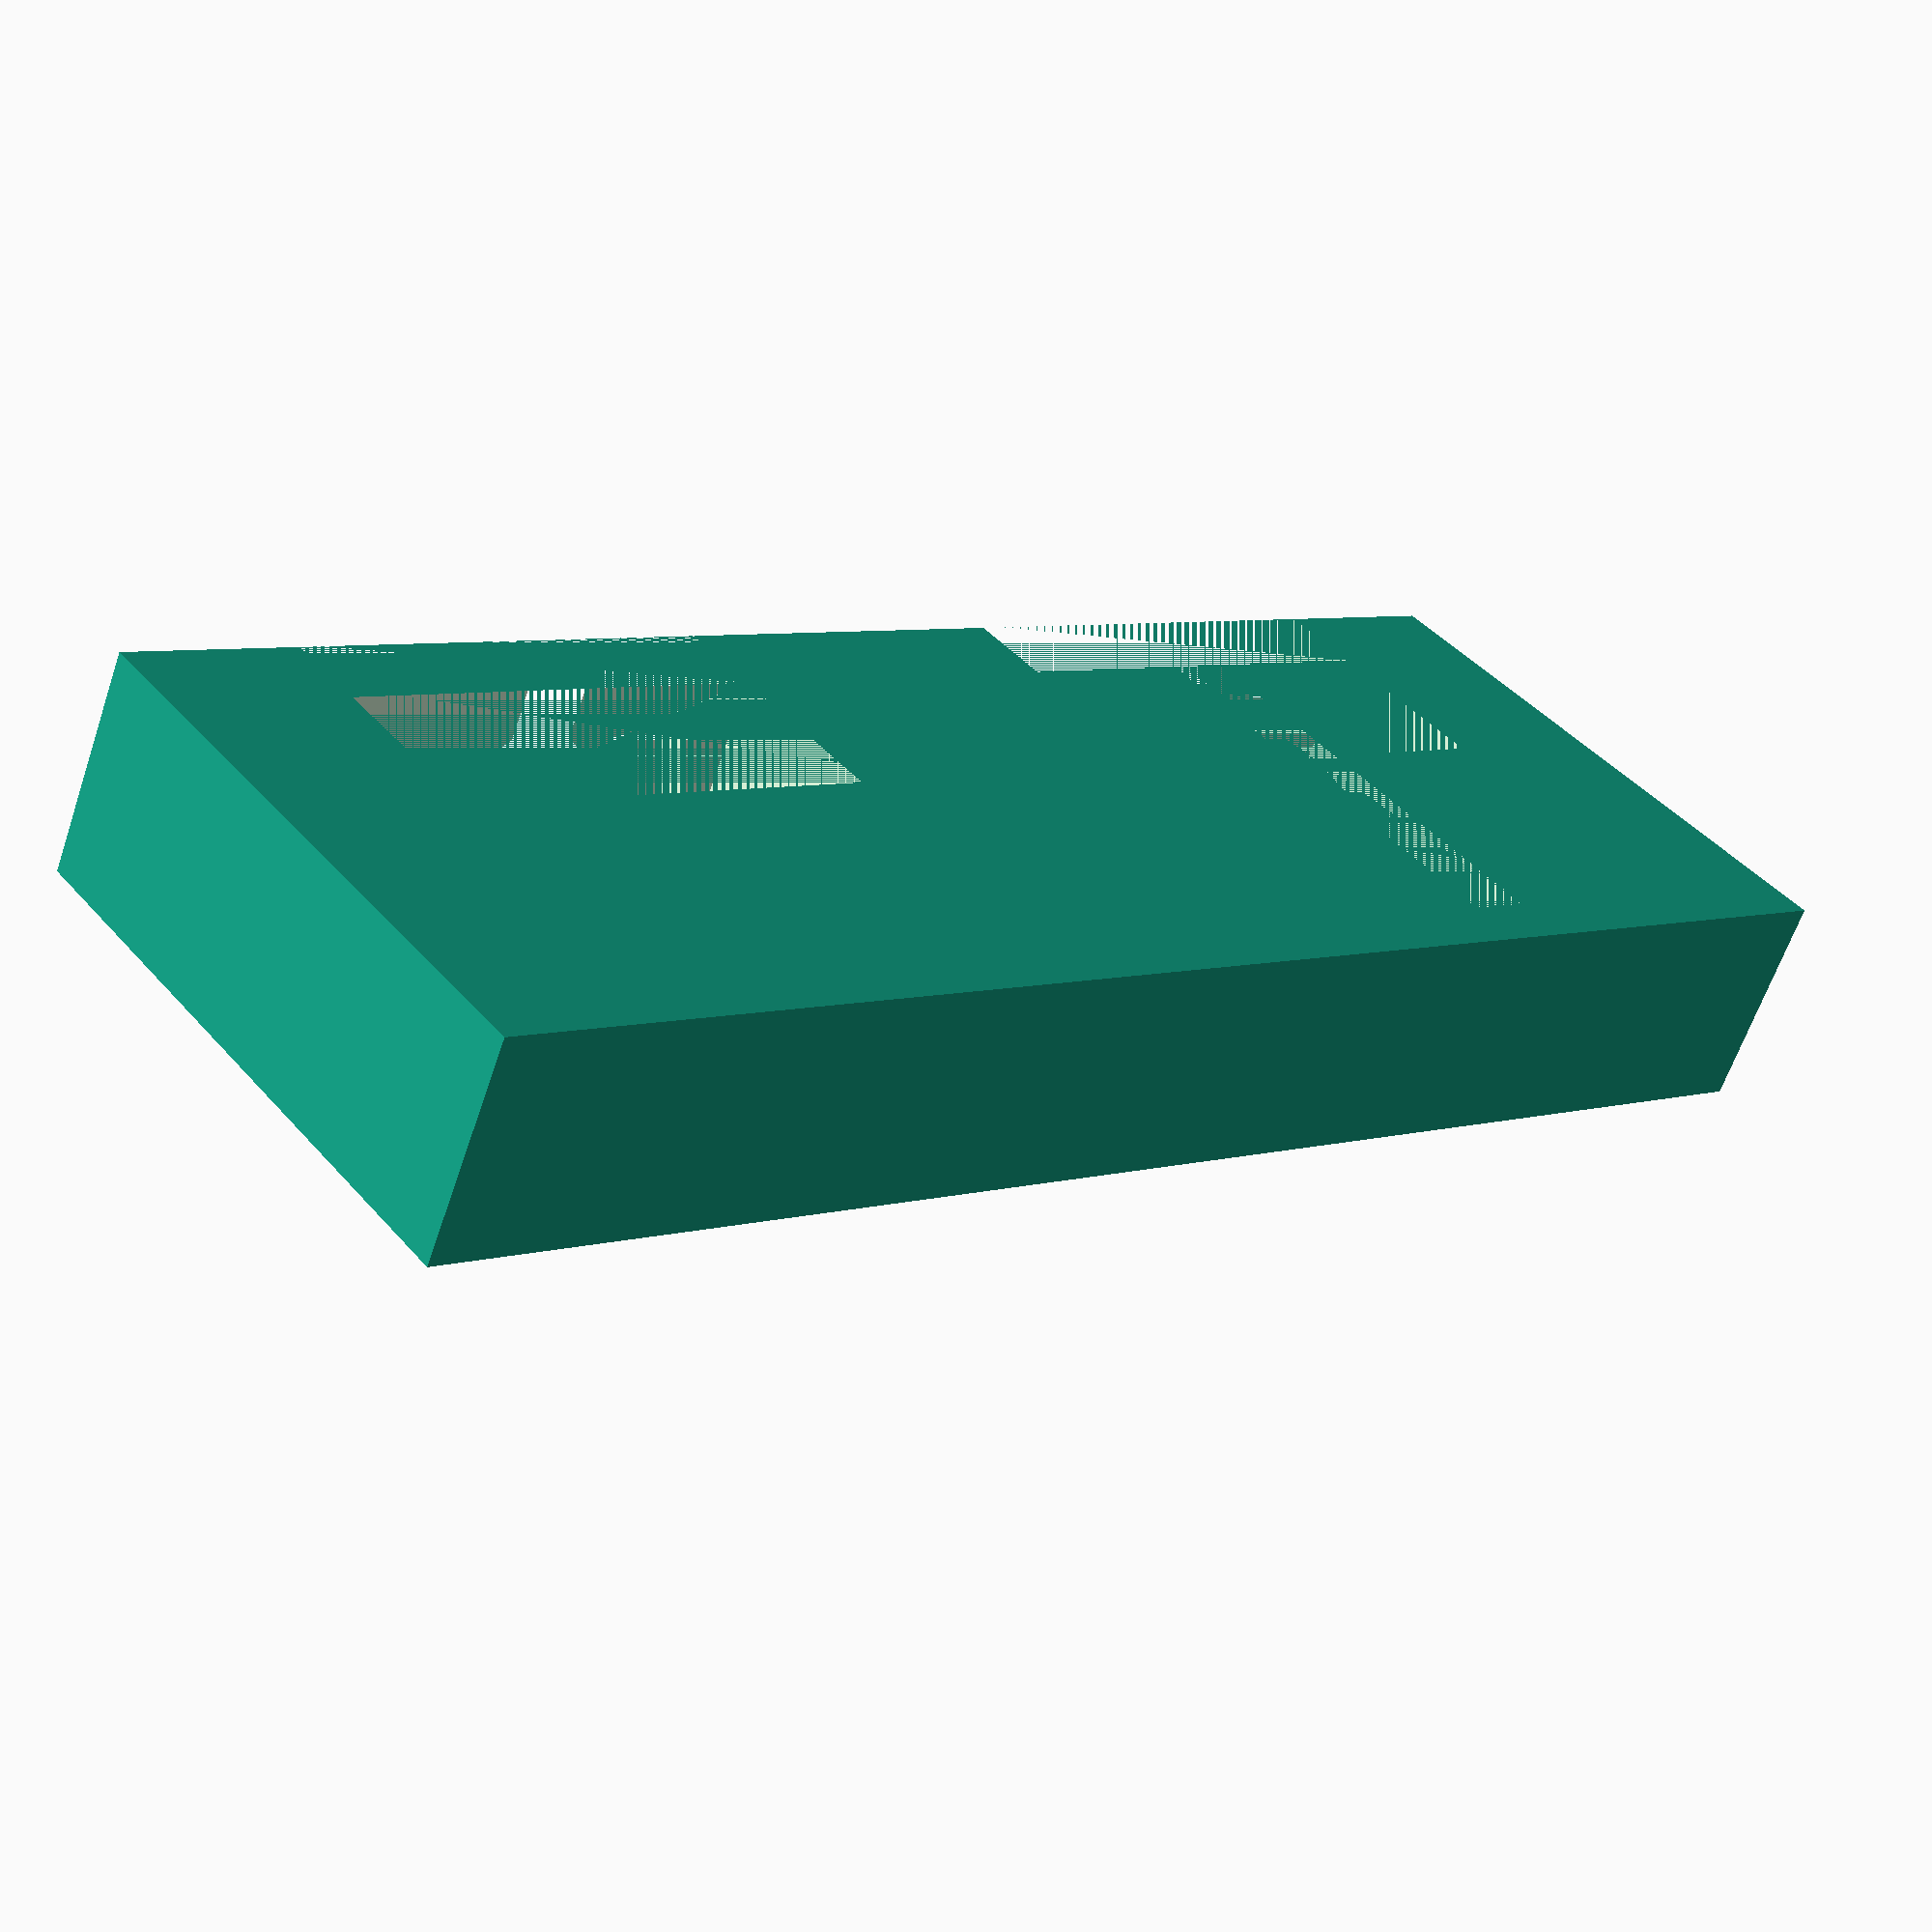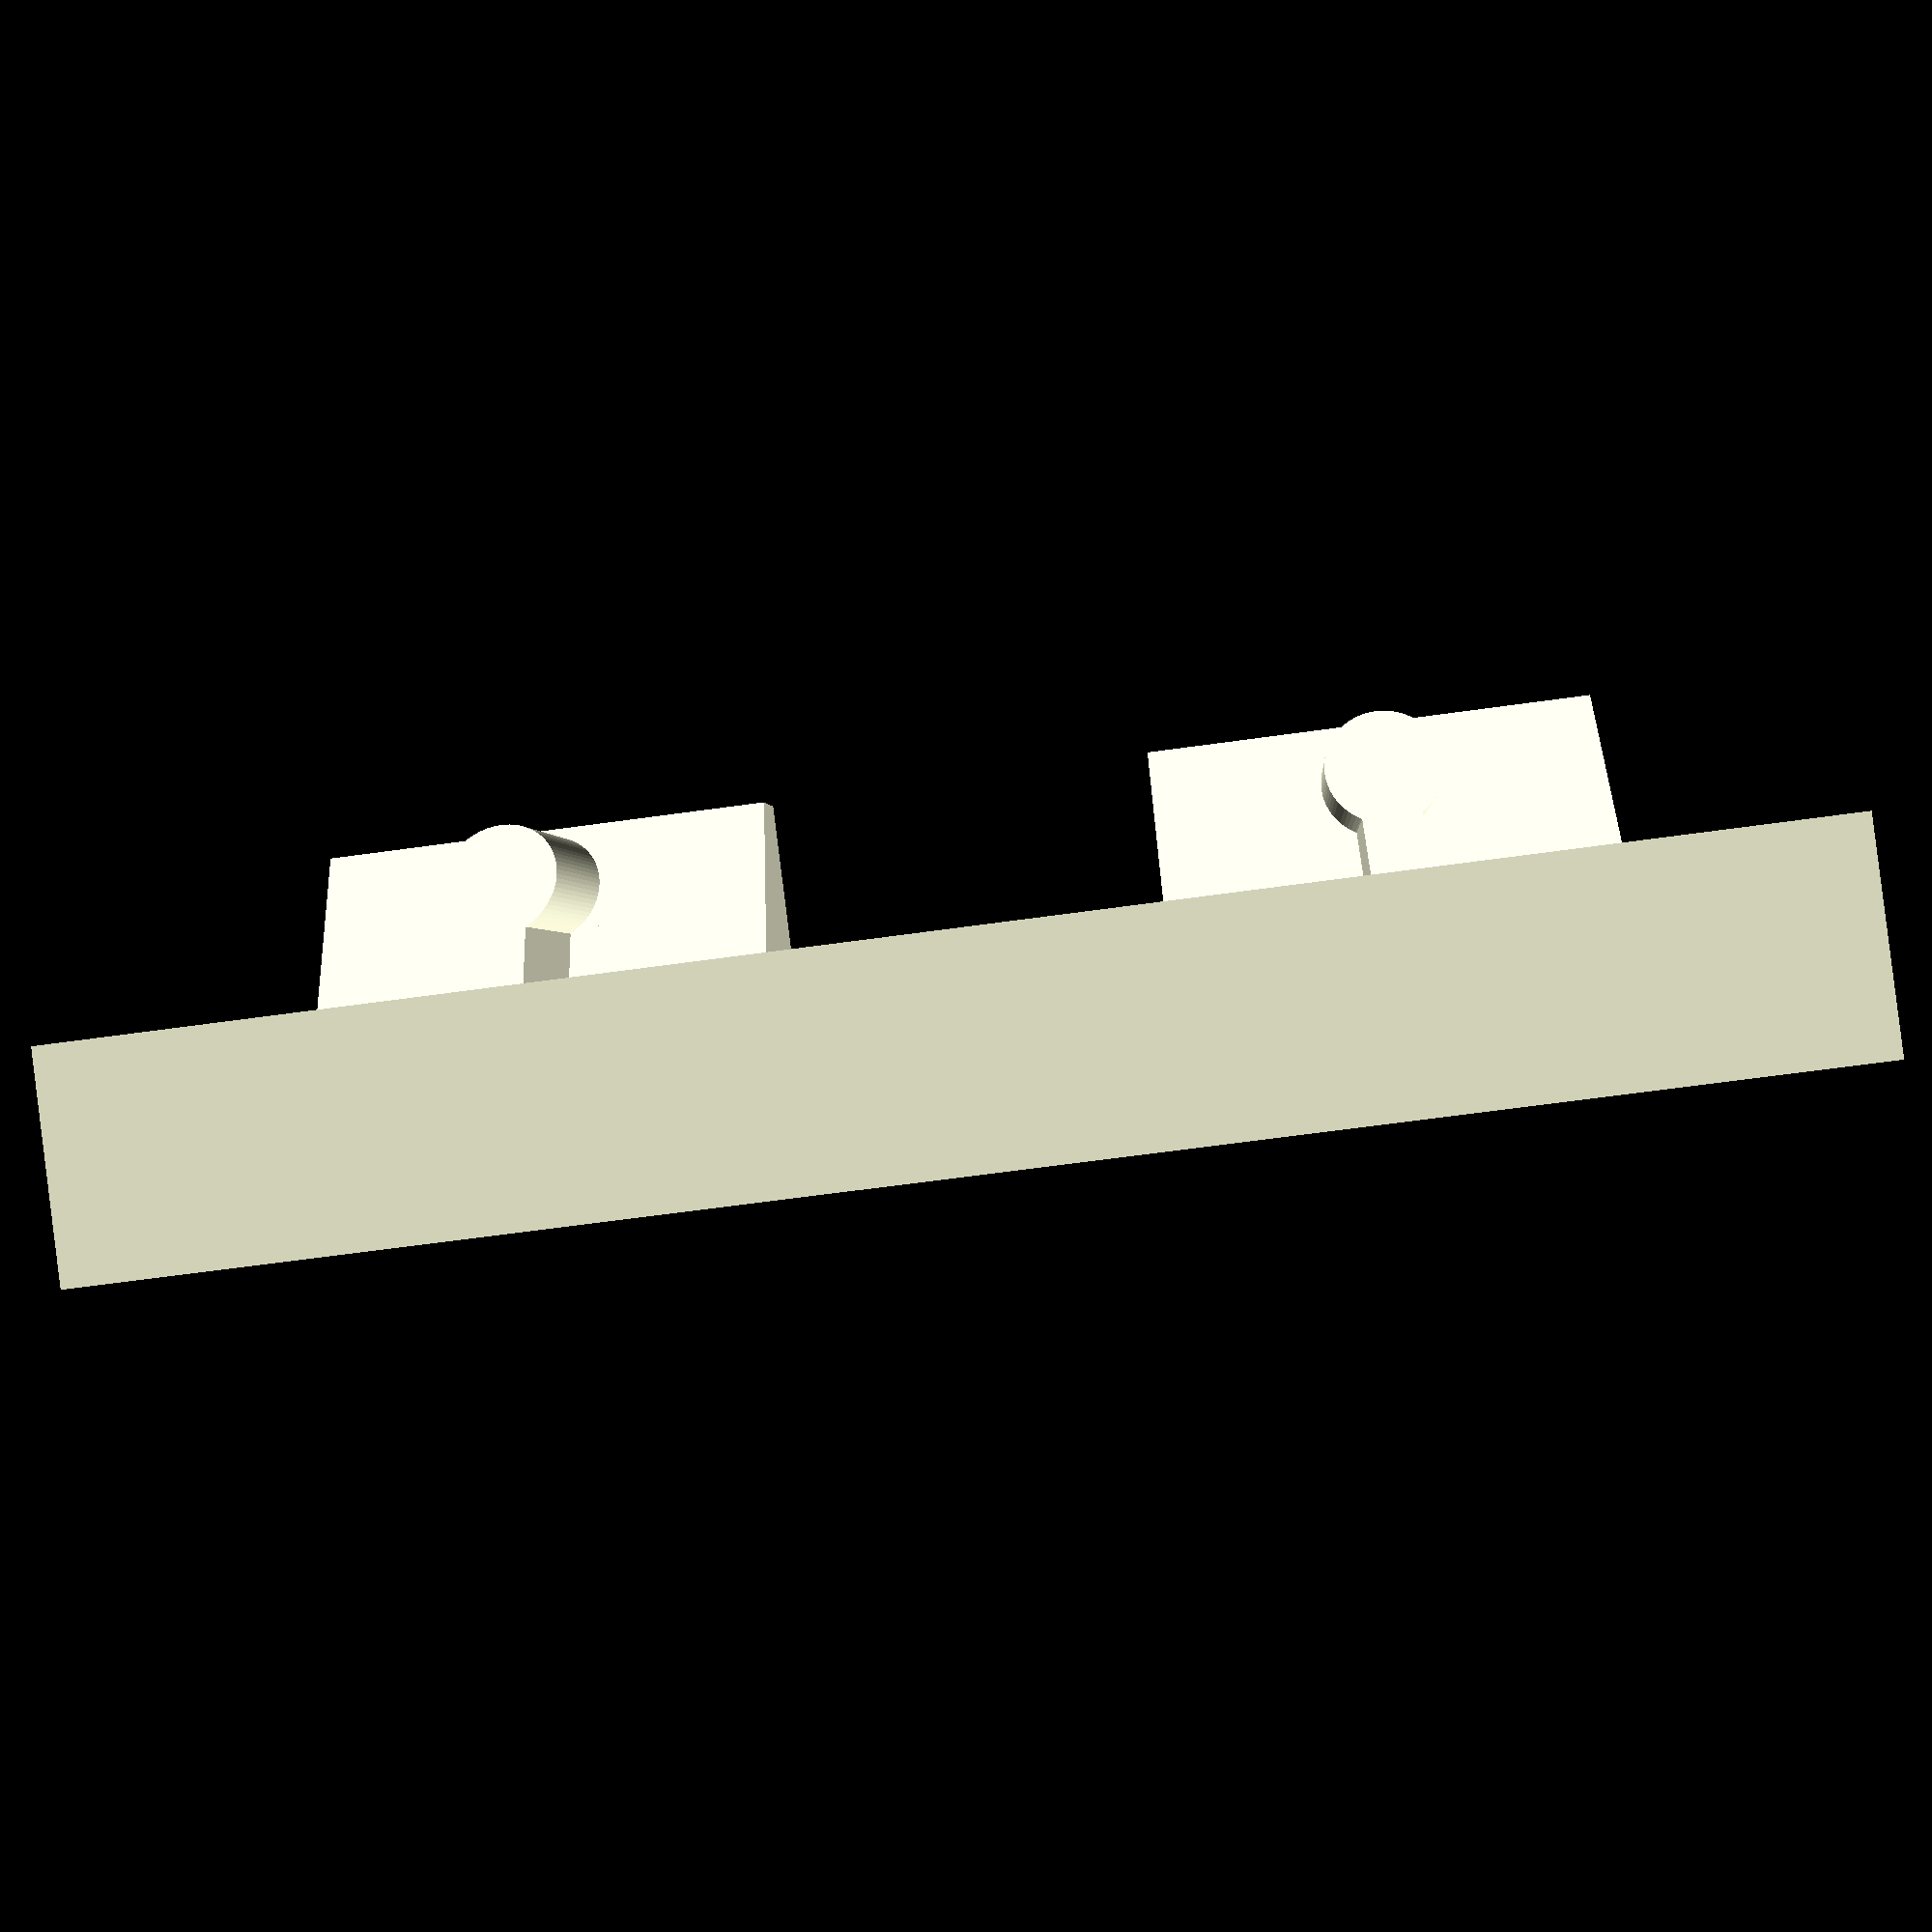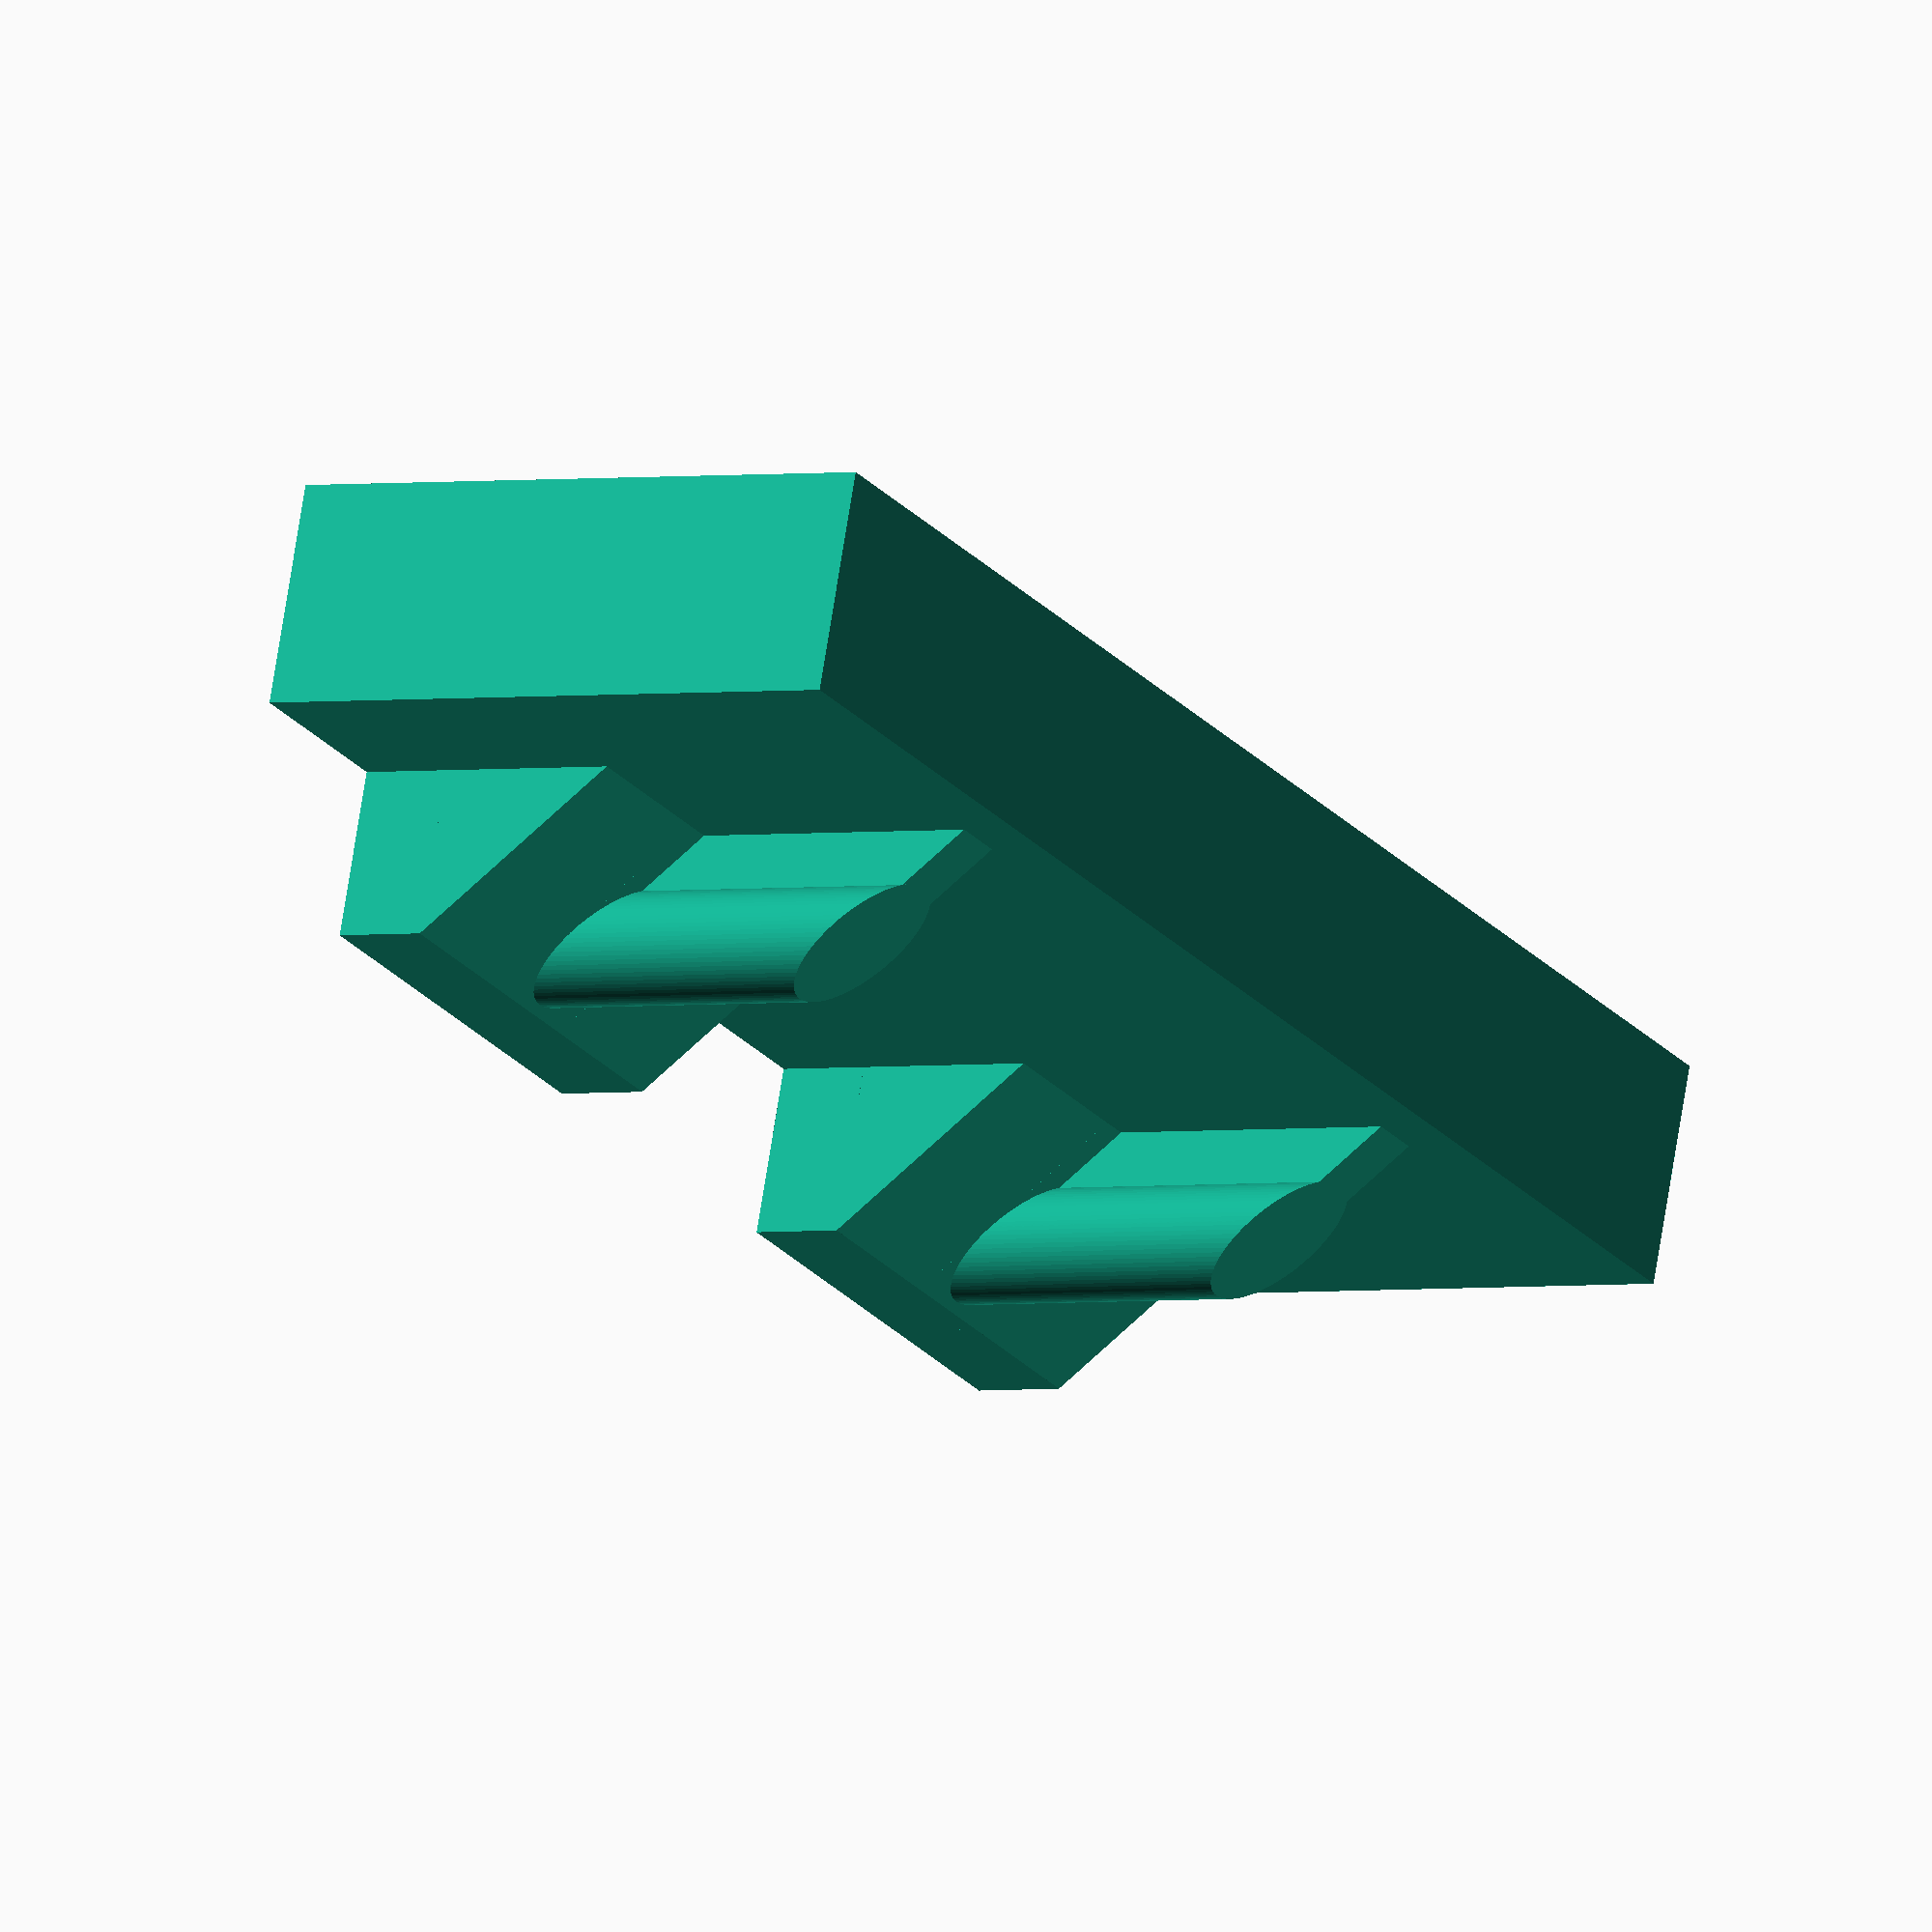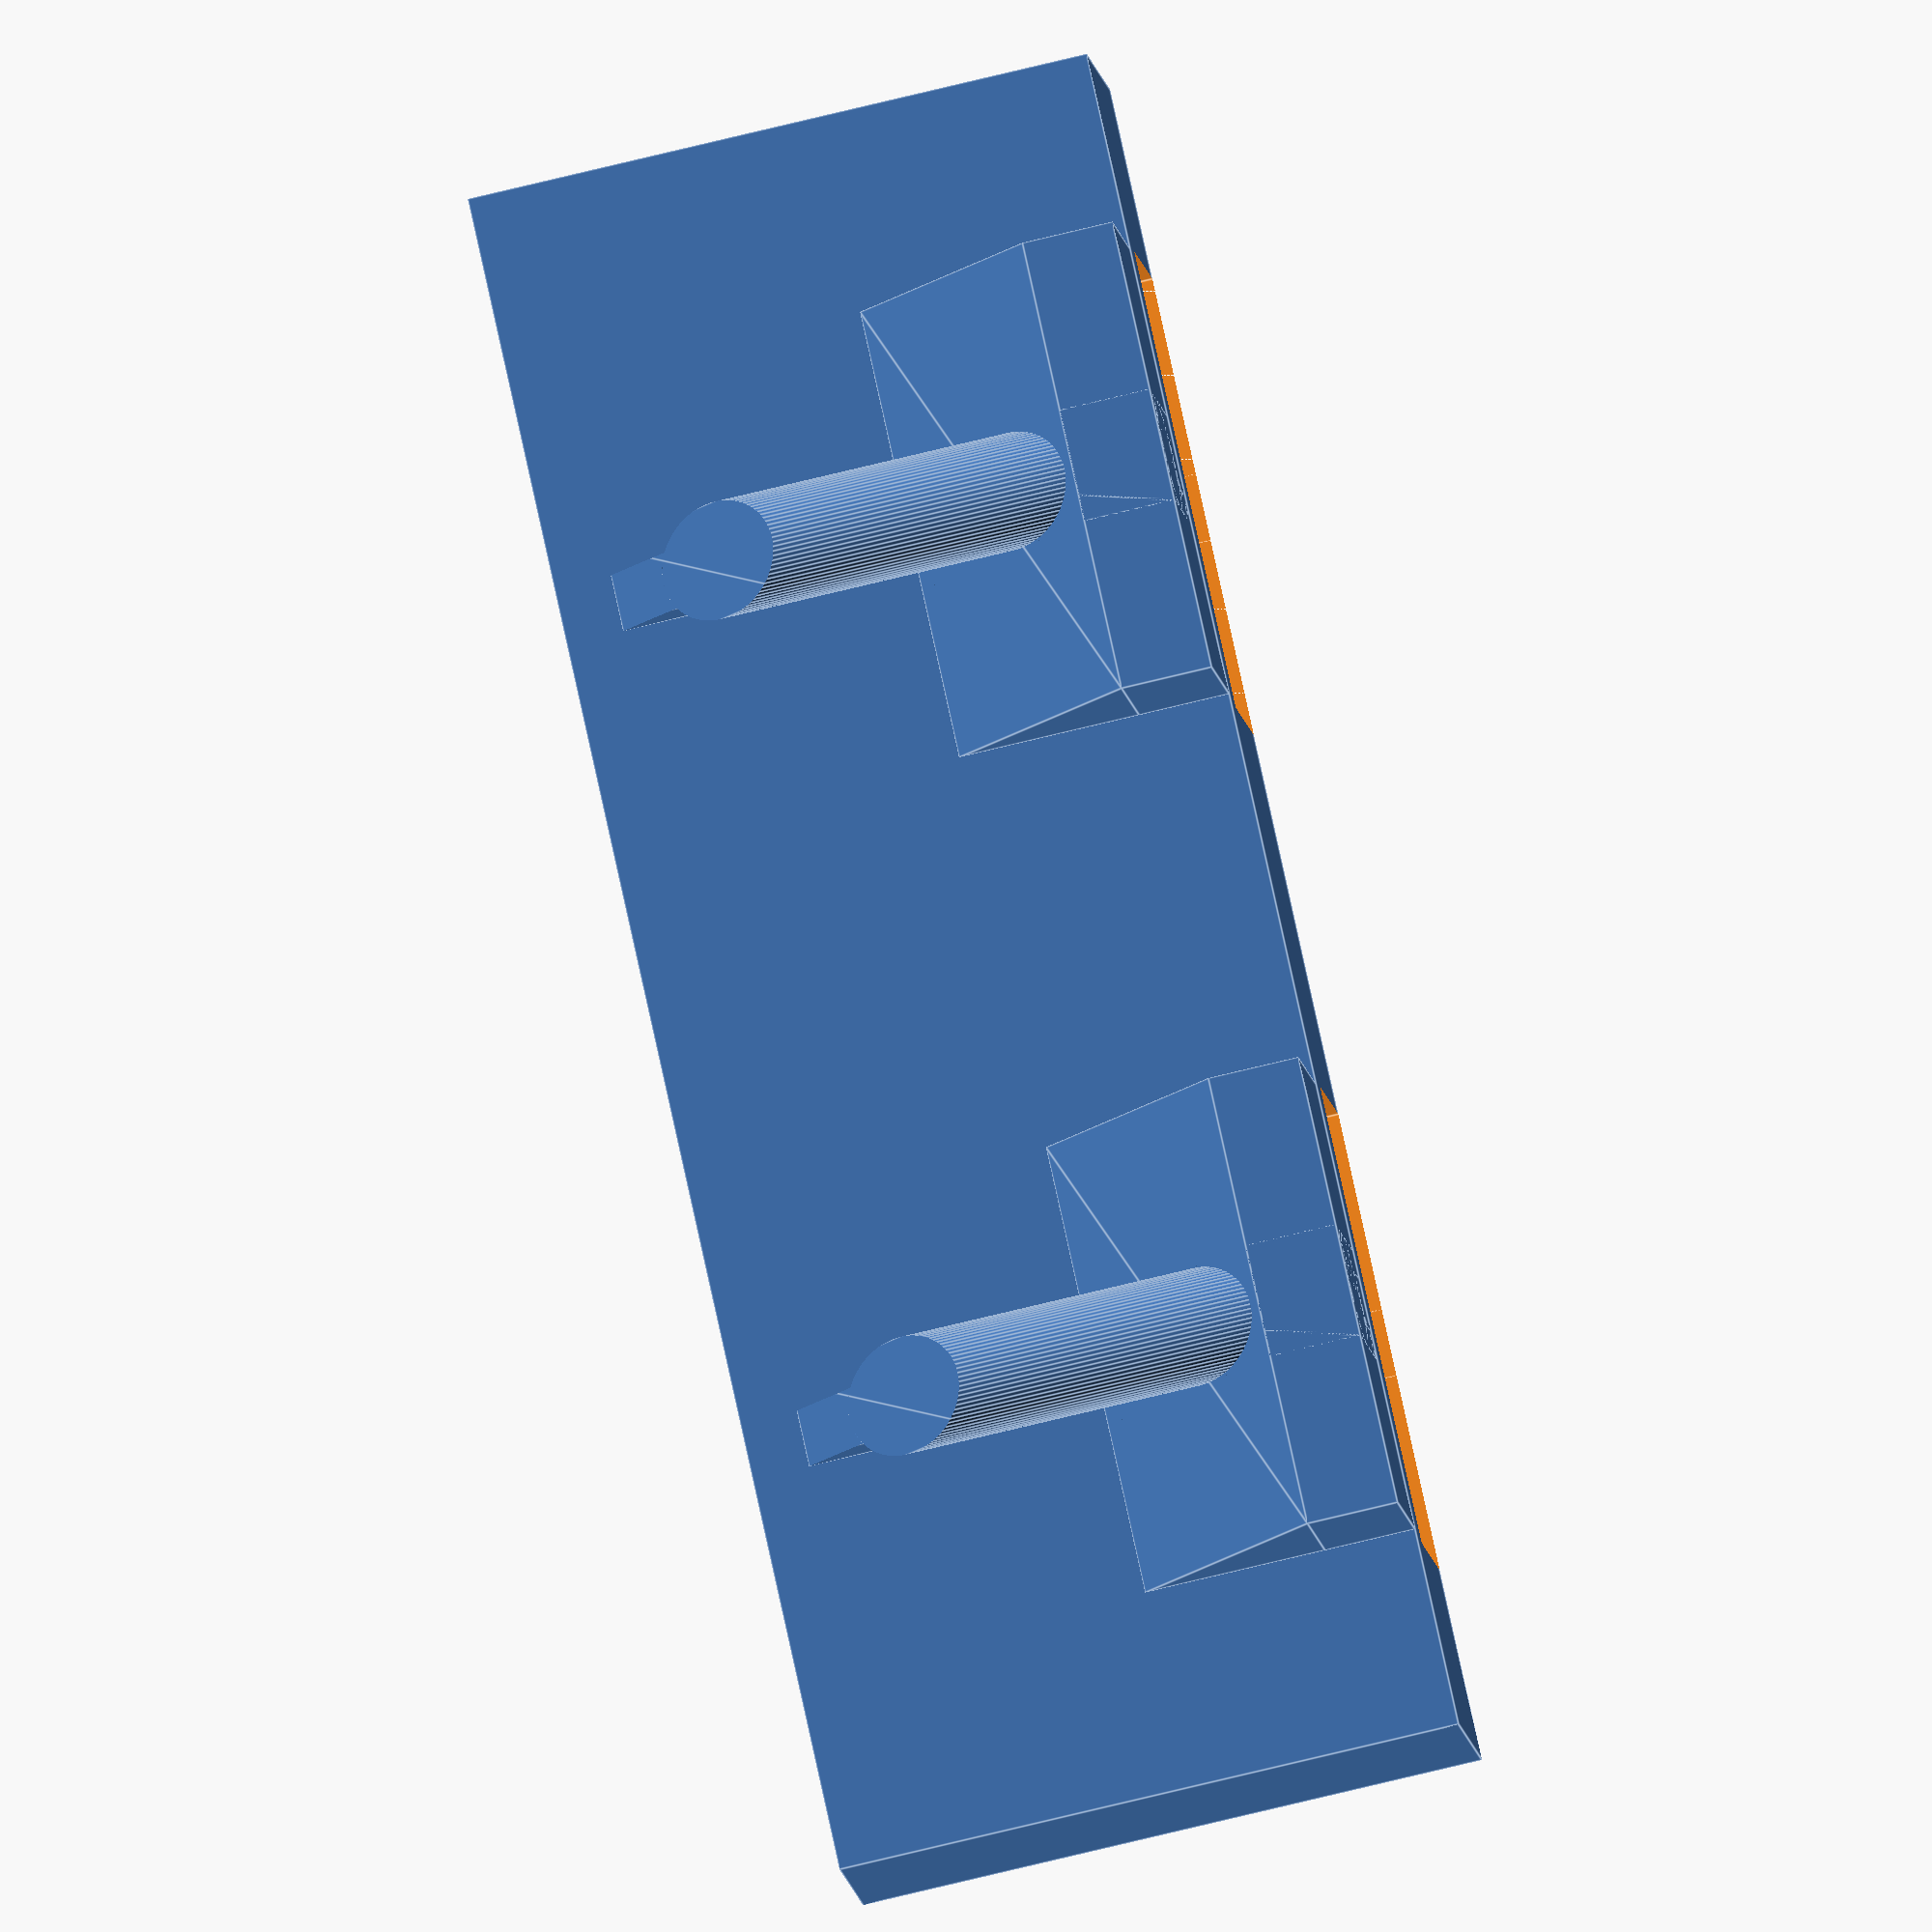
<openscad>
$fn = 5;
ww = 10; // elválasztó falak vastagsága
dwtw = 85; // falak közti távolság
nslot = 5; // fakkok száma
gombolyites=2;


csm=[15,40,50,8,5,5];

duplacsatlakozoproba();

module csatlakozoproba(){
    translate([17.5,0,-2.5])csatlakozo(csm);
    difference(){
        cube([20,45,55], center=true);
        translate([-2.25,0,-2.75])csatlakozo(csm + [0.5, 1, 0.5, 0.5, 1, 0.5]);
    }
}

module duplacsatlakozoproba(){
    translate([17.5,37.5,-2.5])csatlakozo(csm);
    translate([17.5,-37.5,-2.5])csatlakozo(csm);
    difference(){
        cube([20,150,55], center=true);
        translate([-2.25,37.5,-2.75])csatlakozo(csm + [0.5, 1, 0.5, 0.5, 1, 0.5]);
        translate([-2.25,-37.5,-2.75])csatlakozo(csm + [0.5, 1, 0.5, 0.5, 1, 0.5]);
    }
}

//kozepelem();
//vegelem();

module kezdoelem(){ // makeme
    elem(cs1=false);
}

module kozepelem(){ // makeme
    elem();
}

module vegelem(){ // makeme
    elem(cs2=false);
}


module elem(cs1=true, cs2=true){
        csm=[15,40,50,8,5,5];
        gap = 0.5;
        
        difference(){
            cube([150, ww+dwtw, 100]);
            translate([0,ww/2-2*gombolyites+(ww+dwtw)/2,100+ww])rotate([0,90,0])scale([2*100/dwtw,1,1])cylinder(r=dwtw/2, h=150, $fn=100);
                //translate([10,y+ww/2,-1]) cube([60,dwtw-ww,150]);
                //translate([80,y+ww/2,-1]) cube([60,dwtw-ww,150]);
            if (cs1){
                //ha a két oldalon ugyanakkor rést akarok, mint felül, akkor a felső rés kétszeresével nagyobb idomot kell kivágnom.
                translate([37.5,(csm[0]+gap)/2,csm[2]/2+gap/2])rotate([0,0,90])csatlakozo(csm+[gap,2*gap,gap,gap,2*gap,gap]); 
                translate([112.5,(csm[0]+gap)/2,csm[2]/2+gap/2])rotate([0,0,90])csatlakozo(csm+[gap,2*gap,gap,gap,2*gap,gap]);
            }
        }
        if (cs2){
            translate([37.5,ww+dwtw+csm[0]/2,csm[2]/2])rotate([0,0,90])csatlakozo(csm);
            translate([112.5,ww+dwtw+csm[0]/2,csm[2]/2])rotate([0,0,90])csatlakozo(csm);
        }
}

module csatlakozo(csm)
{
    cw = csm[0];
    sz = csm[1];
    h = csm[2];
    ch = csm[3];
    ny = csm[4];
    R=csm[5];
    translate([-cw/2, -sz/2, -h/2]){
        cube([cw,sz,ch]);
        translate([0,sz,ch])rotate([90,0,0])linear_extrude(height=sz)polygon([[0,0], [cw, 0], [0,cw+1], [0,0]]);
        translate([0,(sz-ny)/2,0])
        intersection()
        {
            //R=(sz/4+1)/2;
            translate([0,R+ny/2,0])rotate([90,0,0])linear_extrude(height=2*R)polygon([[0,0], [cw, 0], [cw, h-cw-1], [0,h], [0,0]]);
            union(){
                cube([ny, ny,h]);
                translate([cw-R-0.7,ny/2,0]) cylinder(r=R, h=h,$fn=80);
            }
        }
    }
}

module TartoEgyben(){
    difference(){
        minkowski(){
            difference(){
                cube([150, nslot*dwtw+(nslot+1/2)*ww, 100]);
                for (s = [0:nslot-1]){
                    y=ww-2*gombolyites+s*(ww+dwtw);
                    //translate([0,y,ww])cube([150,dwtw,150]);
                    translate([0,y+(ww+dwtw)/2,100+ww])rotate([0,90,0])scale([2*100/dwtw,1,1])cylinder(r=dwtw/2, h=150, $fn=20);
                    //translate([10,y+ww/2,-1]) cube([60,dwtw-ww,150]);
                    //translate([80,y+ww/2,-1]) cube([60,dwtw-ww,150]);
                }
            }
            sphere(r=0);
            
        }
        nevek=["Bulcsú", "Hanga", "Kamilla", "Olívia", "Zille"];
        
        for (i=[0:nslot]){
            translate([150,(i)*(ww+dwtw)+ww/2,30])rotate([0,90,0])linear_extrude(height=2)text(text=nevek[i], font="Courier Bold", size=10, halign="center");
        }
    }
}


</openscad>
<views>
elev=138.0 azim=293.8 roll=216.9 proj=p view=wireframe
elev=0.9 azim=262.8 roll=3.6 proj=p view=solid
elev=2.3 azim=108.0 roll=300.3 proj=o view=solid
elev=254.2 azim=244.6 roll=76.3 proj=o view=edges
</views>
